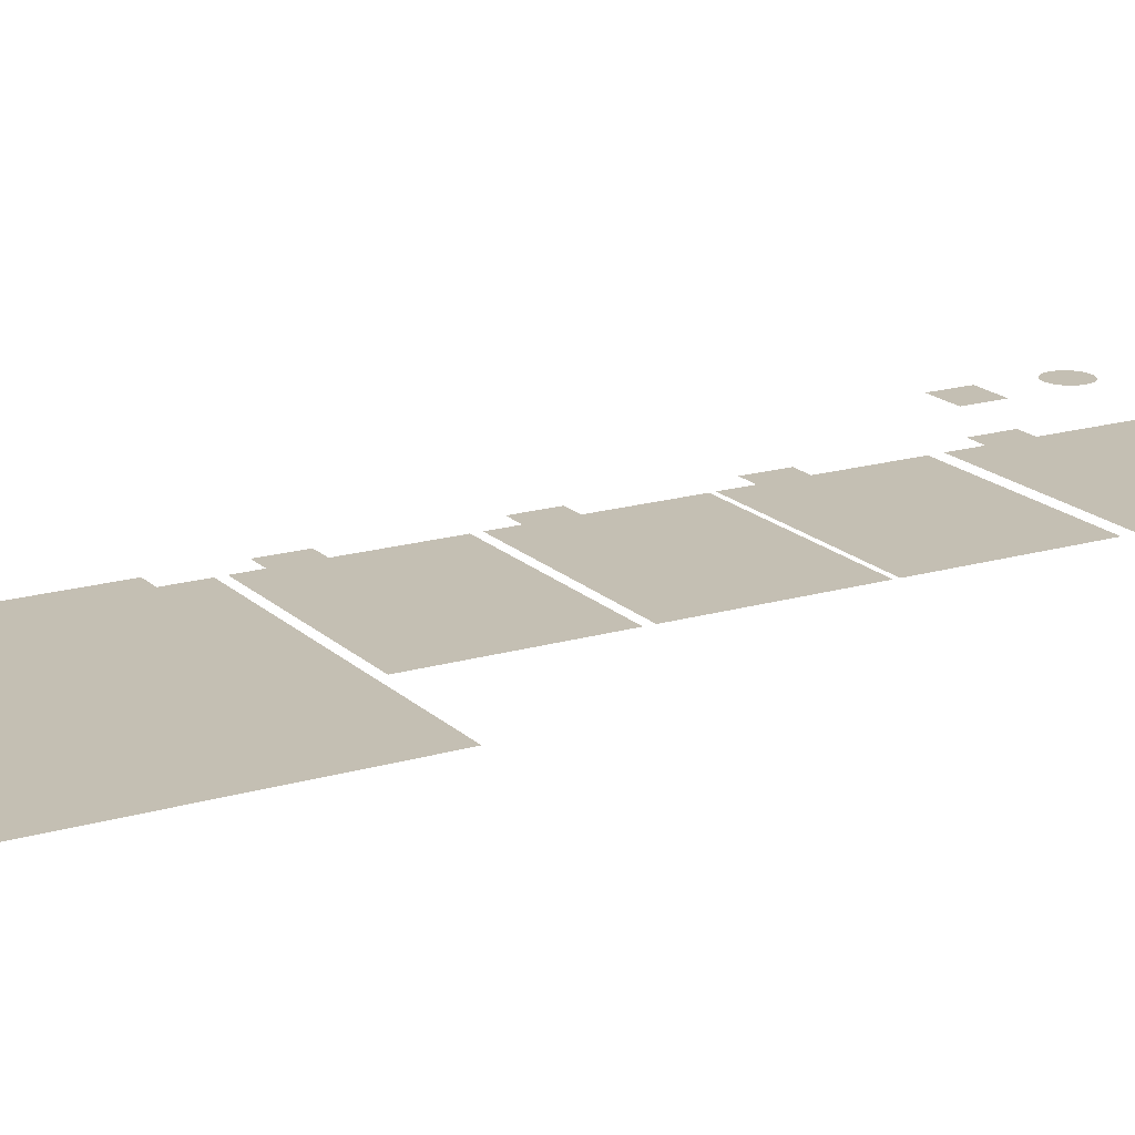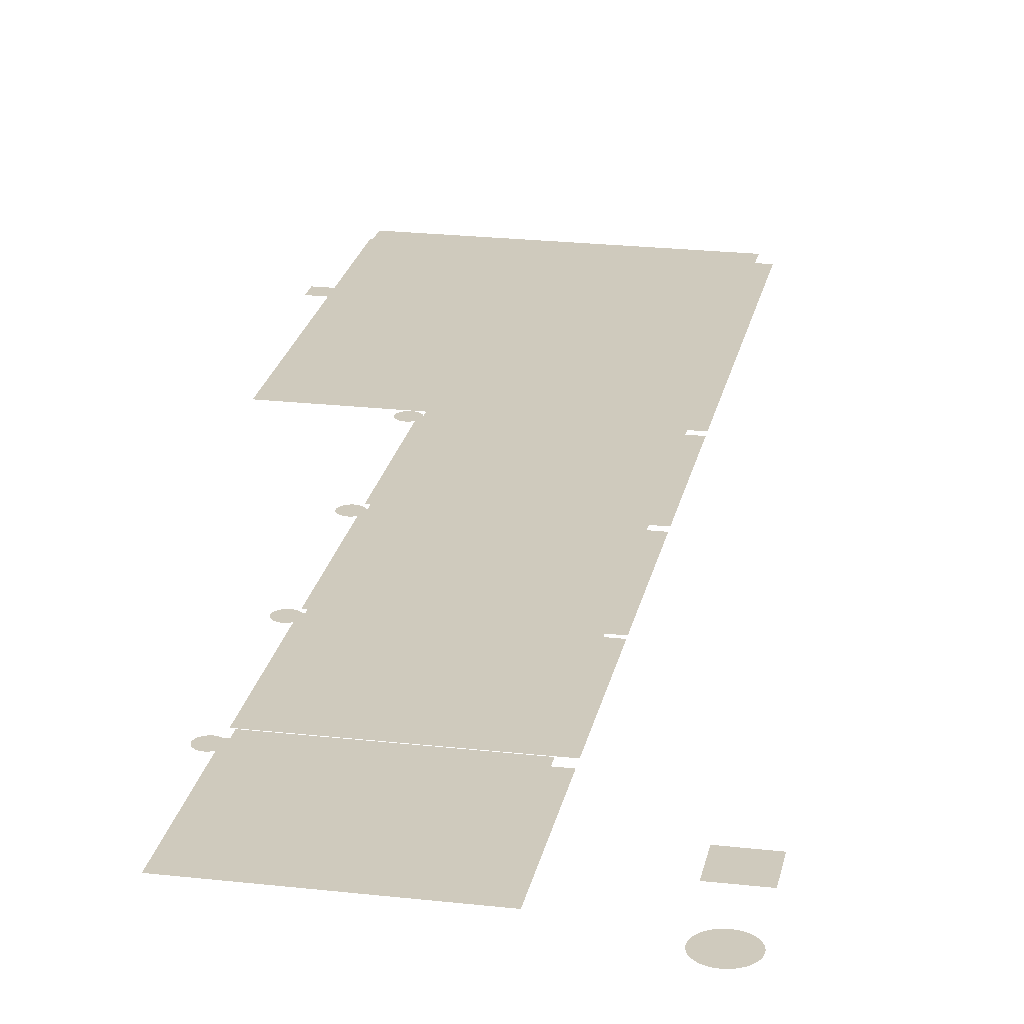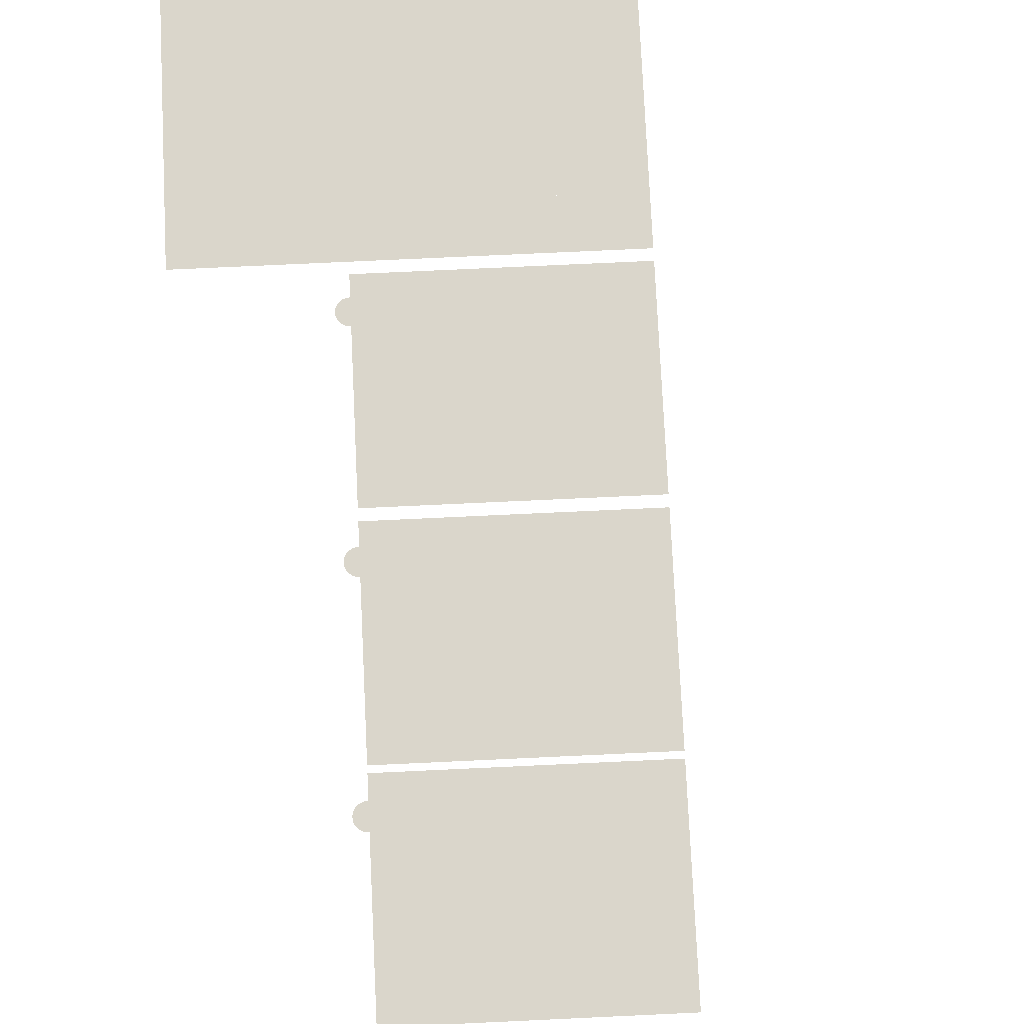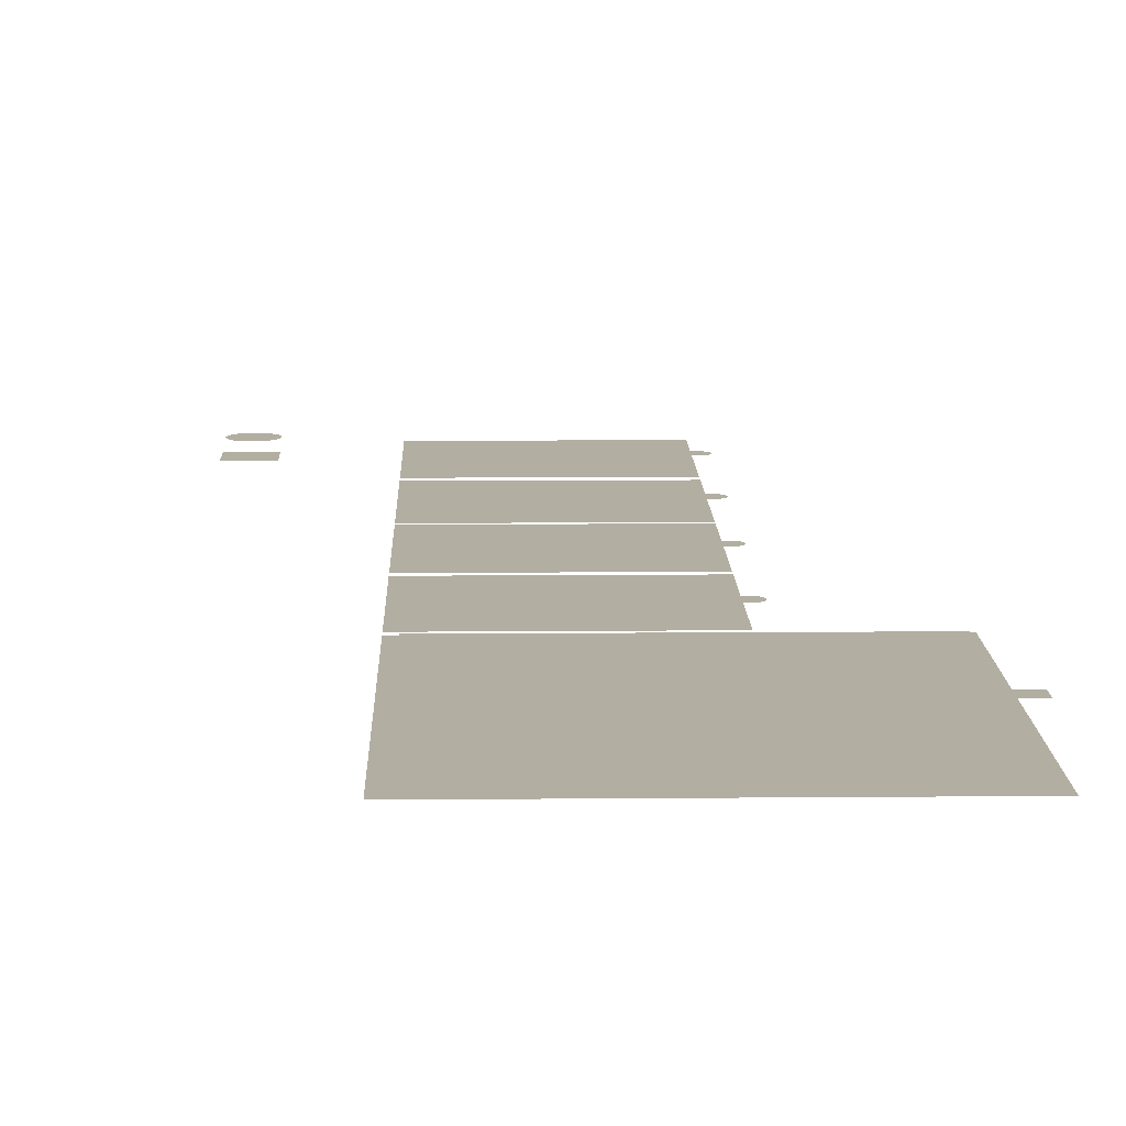
<metadata>
{"format":"obj","ext":"obj","renderer":"f3d","projection":"perspective","resolution":1024,"background":"white","views":[{"elev":17.9,"azim":59.9,"up":"+Y"},{"elev":22.8,"azim":-169.0,"up":"+Y"},{"elev":73.7,"azim":177.3,"up":"+Y"},{"elev":10.7,"azim":-1.3,"up":"+Y"}]}
</metadata>
<code>
o Ico_002_CUpath4249
v -0.01339 0 -0.2914
v -0.01339 0 -0.2553
v -0.04952 0 -0.2553
v -0.04952 0 -0.2914
f 3 1 4
f 3 2 1
o Ico_001_CUpath4275
v -0.05174 0 -0.3516
v -0.05158 0 -0.3541
v -0.0511 0 -0.3564
v -0.05032 0 -0.3586
v -0.04928 0 -0.3607
v -0.04798 0 -0.3626
v -0.04645 0 -0.3644
v -0.04472 0 -0.3659
v -0.04279 0 -0.3672
v -0.04071 0 -0.3682
v -0.03848 0 -0.369
v -0.03613 0 -0.3695
v -0.03368 0 -0.3697
v -0.03123 0 -0.3695
v -0.02888 0 -0.369
v -0.02665 0 -0.3682
v -0.02457 0 -0.3672
v -0.02265 0 -0.3659
v -0.02091 0 -0.3644
v -0.01938 0 -0.3626
v -0.01809 0 -0.3607
v -0.01704 0 -0.3586
v -0.01626 0 -0.3564
v -0.01578 0 -0.3541
v -0.01562 0 -0.3516
v -0.01578 0 -0.3492
v -0.01626 0 -0.3468
v -0.01704 0 -0.3446
v -0.01809 0 -0.3425
v -0.01938 0 -0.3406
v -0.02091 0 -0.3388
v -0.02265 0 -0.3373
v -0.02457 0 -0.336
v -0.02665 0 -0.335
v -0.02888 0 -0.3342
v -0.03123 0 -0.3337
v -0.03368 0 -0.3335
v -0.03613 0 -0.3337
v -0.03848 0 -0.3342
v -0.04071 0 -0.335
v -0.04279 0 -0.336
v -0.04472 0 -0.3373
v -0.04645 0 -0.3388
v -0.04798 0 -0.3406
v -0.04928 0 -0.3425
v -0.05032 0 -0.3446
v -0.0511 0 -0.3468
v -0.05158 0 -0.3492
f 16 18 17
f 15 18 16
f 15 19 18
f 14 19 15
f 14 20 19
f 13 20 14
f 13 21 20
f 12 21 13
f 12 22 21
f 11 22 12
f 11 23 22
f 10 23 11
f 10 24 23
f 9 24 10
f 9 25 24
f 8 25 9
f 8 26 25
f 7 26 8
f 7 27 26
f 6 27 7
f 6 28 27
f 5 28 6
f 5 29 28
f 52 29 5
f 52 30 29
f 51 30 52
f 51 31 30
f 50 31 51
f 50 32 31
f 49 32 50
f 49 33 32
f 48 33 49
f 48 34 33
f 47 34 48
f 47 35 34
f 46 35 47
f 46 36 35
f 45 36 46
f 45 37 36
f 44 37 45
f 44 38 37
f 43 38 44
f 43 39 38
f 42 39 43
f 42 40 39
f 41 40 42
o Obj_003.004_CUpath6777
v 0.07244 0.01 0.07052
v 0.235 0.01 0.1066
v 0.235 0.01 0.07052
f 54 55 53
o Obj_003.003_CUpath6775
v 0.235 0.01 0.1066
v 0.07244 0.01 0.07052
v 0.07244 0.01 0.1066
f 58 56 57
o Obj_003_CUcircle6759
v 0.2349 0.01 0.08852
v 0.235 0.01 0.08729
v 0.2352 0.01 0.08612
v 0.2356 0.01 0.085
v 0.2361 0.01 0.08396
v 0.2368 0.01 0.083
v 0.2375 0.01 0.08213
v 0.2384 0.01 0.08137
v 0.2394 0.01 0.08072
v 0.2404 0.01 0.0802
v 0.2415 0.01 0.07981
v 0.2427 0.01 0.07957
v 0.2439 0.01 0.07949
v 0.2452 0.01 0.07957
v 0.2463 0.01 0.07981
v 0.2474 0.01 0.0802
v 0.2485 0.01 0.08072
v 0.2494 0.01 0.08137
v 0.2503 0.01 0.08213
v 0.2511 0.01 0.083
v 0.2517 0.01 0.08396
v 0.2522 0.01 0.085
v 0.2526 0.01 0.08612
v 0.2529 0.01 0.08729
v 0.253 0.01 0.08852
v 0.2529 0.01 0.08974
v 0.2526 0.01 0.09091
v 0.2522 0.01 0.09203
v 0.2517 0.01 0.09307
v 0.2511 0.01 0.09403
v 0.2503 0.01 0.0949
v 0.2494 0.01 0.09566
v 0.2485 0.01 0.09631
v 0.2474 0.01 0.09684
v 0.2463 0.01 0.09722
v 0.2452 0.01 0.09746
v 0.2439 0.01 0.09755
v 0.2427 0.01 0.09746
v 0.2415 0.01 0.09722
v 0.2404 0.01 0.09684
v 0.2394 0.01 0.09631
v 0.2384 0.01 0.09566
v 0.2375 0.01 0.0949
v 0.2368 0.01 0.09403
v 0.2361 0.01 0.09307
v 0.2356 0.01 0.09203
v 0.2352 0.01 0.09091
v 0.235 0.01 0.08974
f 70 72 71
f 69 72 70
f 69 73 72
f 68 73 69
f 68 74 73
f 67 74 68
f 67 75 74
f 66 75 67
f 66 76 75
f 65 76 66
f 65 77 76
f 64 77 65
f 64 78 77
f 63 78 64
f 63 79 78
f 62 79 63
f 62 80 79
f 61 80 62
f 61 81 80
f 60 81 61
f 60 82 81
f 59 82 60
f 59 83 82
f 106 83 59
f 106 84 83
f 105 84 106
f 105 85 84
f 104 85 105
f 104 86 85
f 103 86 104
f 103 87 86
f 102 87 103
f 102 88 87
f 101 88 102
f 101 89 88
f 100 89 101
f 100 90 89
f 99 90 100
f 99 91 90
f 98 91 99
f 98 92 91
f 97 92 98
f 97 93 92
f 96 93 97
f 96 94 93
f 95 94 96
o Obj_003.002_CUpath4310
v 0.09953 0 -0.0288
v 0.09953 0 0.007314
v 0.06341 0 0.007314
v 0.06341 0 -0.0288
f 109 107 110
f 109 108 107
o Obj_004.004_CUpath8089
v 0.07244 0.01 0.2229
v 0.235 0.01 0.259
v 0.235 0.01 0.2229
f 112 113 111
o Obj_004.005_CUpath8087
v 0.235 0.01 0.259
v 0.07244 0.01 0.2229
v 0.07244 0.01 0.259
f 116 114 115
o Obj_004_CUcircle8071
v 0.2349 0.01 0.2409
v 0.235 0.01 0.2397
v 0.2352 0.01 0.2385
v 0.2356 0.01 0.2374
v 0.2361 0.01 0.2363
v 0.2368 0.01 0.2354
v 0.2375 0.01 0.2345
v 0.2384 0.01 0.2337
v 0.2394 0.01 0.2331
v 0.2404 0.01 0.2326
v 0.2415 0.01 0.2322
v 0.2427 0.01 0.2319
v 0.2439 0.01 0.2319
v 0.2452 0.01 0.2319
v 0.2463 0.01 0.2322
v 0.2474 0.01 0.2326
v 0.2485 0.01 0.2331
v 0.2494 0.01 0.2337
v 0.2503 0.01 0.2345
v 0.2511 0.01 0.2354
v 0.2517 0.01 0.2363
v 0.2522 0.01 0.2374
v 0.2526 0.01 0.2385
v 0.2529 0.01 0.2397
v 0.253 0.01 0.2409
v 0.2529 0.01 0.2421
v 0.2526 0.01 0.2433
v 0.2522 0.01 0.2444
v 0.2517 0.01 0.2454
v 0.2511 0.01 0.2464
v 0.2503 0.01 0.2473
v 0.2494 0.01 0.248
v 0.2485 0.01 0.2487
v 0.2474 0.01 0.2492
v 0.2463 0.01 0.2496
v 0.2452 0.01 0.2498
v 0.2439 0.01 0.2499
v 0.2427 0.01 0.2498
v 0.2415 0.01 0.2496
v 0.2404 0.01 0.2492
v 0.2394 0.01 0.2487
v 0.2384 0.01 0.248
v 0.2375 0.01 0.2473
v 0.2368 0.01 0.2464
v 0.2361 0.01 0.2454
v 0.2356 0.01 0.2444
v 0.2352 0.01 0.2433
v 0.235 0.01 0.2421
f 128 130 129
f 127 130 128
f 127 131 130
f 126 131 127
f 126 132 131
f 125 132 126
f 125 133 132
f 124 133 125
f 124 134 133
f 123 134 124
f 123 135 134
f 122 135 123
f 122 136 135
f 121 136 122
f 121 137 136
f 120 137 121
f 120 138 137
f 119 138 120
f 119 139 138
f 118 139 119
f 118 140 139
f 117 140 118
f 117 141 140
f 164 141 117
f 164 142 141
f 163 142 164
f 163 143 142
f 162 143 163
f 162 144 143
f 161 144 162
f 161 145 144
f 160 145 161
f 160 146 145
f 159 146 160
f 159 147 146
f 158 147 159
f 158 148 147
f 157 148 158
f 157 149 148
f 156 149 157
f 156 150 149
f 155 150 156
f 155 151 150
f 154 151 155
f 154 152 151
f 153 152 154
o Obj_004.001_CUpath4262
v 0.09953 0 0.1236
v 0.09953 0 0.1597
v 0.06341 0 0.1597
v 0.06341 0 0.1236
f 167 165 168
f 167 166 165
o Obj_004.006_CUpath8043
v 0.244 0 0.268
v 0.06341 0 0.1597
v 0.244 0 0.1597
f 169 171 170
o Obj_004.003_CUpath8039
v 0.06341 0 0.1597
v 0.244 0 0.268
v 0.06341 0 0.268
f 174 173 172
o Obj_004.002_CUpath8031
v 0.244 0 0.1236
v 0.244 0 0.1597
v 0.09953 0 0.1597
v 0.09953 0 0.1236
f 177 175 178
f 177 176 175
o Obj_005.006_CUpath8885
v 0.3614 0.01 0.4475
v 0.3614 0.01 0.4656
v 0.3434 0.01 0.4656
v 0.3434 0.01 0.4475
f 181 179 182
f 181 180 179
o Obj_005.005_CUpath8859
v 0.3434 0.01 0.592
v 0.07244 0.01 0.3211
v 0.07244 0.01 0.592
f 185 183 184
o Obj_005.002_CUpath8695
v 0.07244 0.01 0.3211
v 0.3434 0.01 0.592
v 0.3434 0.01 0.3211
f 187 188 186
o Obj_005_CUpath8872
v 0.3524 0 0.601
v 0.06341 0 0.3121
v 0.3524 0 0.3121
f 189 191 190
o Obj_005.004_CUpath8787
v 0.06341 0 0.3121
v 0.3524 0 0.601
v 0.06341 0 0.601
f 194 193 192
o Obj_005.003_CUpath8623
v 0.3524 0 0.2759
v 0.3524 0 0.3121
v 0.09953 0 0.3121
v 0.09953 0 0.2759
f 197 195 198
f 197 196 195
o Obj_005.001_CUpath8775
v 0.09953 0 0.2759
v 0.09953 0 0.3121
v 0.06341 0 0.3121
v 0.06341 0 0.2759
f 201 199 202
f 201 200 199
o Obj_001.002_CUpath4494
v 0.07244 0.01 -0.2342
v 0.235 0.01 -0.1981
v 0.235 0.01 -0.2342
f 204 205 203
o Obj_001.006_CUpath4490
v 0.235 0.01 -0.1981
v 0.07244 0.01 -0.2342
v 0.07244 0.01 -0.1981
f 208 206 207
o Obj_001_CUcircle5113
v 0.2349 0.01 -0.2162
v 0.235 0.01 -0.2175
v 0.2352 0.01 -0.2186
v 0.2356 0.01 -0.2197
v 0.2361 0.01 -0.2208
v 0.2368 0.01 -0.2217
v 0.2375 0.01 -0.2226
v 0.2384 0.01 -0.2234
v 0.2394 0.01 -0.224
v 0.2404 0.01 -0.2245
v 0.2415 0.01 -0.2249
v 0.2427 0.01 -0.2252
v 0.2439 0.01 -0.2253
v 0.2452 0.01 -0.2252
v 0.2463 0.01 -0.2249
v 0.2474 0.01 -0.2245
v 0.2485 0.01 -0.224
v 0.2494 0.01 -0.2234
v 0.2503 0.01 -0.2226
v 0.2511 0.01 -0.2217
v 0.2517 0.01 -0.2208
v 0.2522 0.01 -0.2197
v 0.2526 0.01 -0.2186
v 0.2529 0.01 -0.2175
v 0.253 0.01 -0.2162
v 0.2529 0.01 -0.215
v 0.2526 0.01 -0.2138
v 0.2522 0.01 -0.2127
v 0.2517 0.01 -0.2117
v 0.2511 0.01 -0.2107
v 0.2503 0.01 -0.2098
v 0.2494 0.01 -0.2091
v 0.2485 0.01 -0.2084
v 0.2474 0.01 -0.2079
v 0.2463 0.01 -0.2075
v 0.2452 0.01 -0.2073
v 0.2439 0.01 -0.2072
v 0.2427 0.01 -0.2073
v 0.2415 0.01 -0.2075
v 0.2404 0.01 -0.2079
v 0.2394 0.01 -0.2084
v 0.2384 0.01 -0.2091
v 0.2375 0.01 -0.2098
v 0.2368 0.01 -0.2107
v 0.2361 0.01 -0.2117
v 0.2356 0.01 -0.2127
v 0.2352 0.01 -0.2138
v 0.235 0.01 -0.215
f 220 222 221
f 219 222 220
f 219 223 222
f 218 223 219
f 218 224 223
f 217 224 218
f 217 225 224
f 216 225 217
f 216 226 225
f 215 226 216
f 215 227 226
f 214 227 215
f 214 228 227
f 213 228 214
f 213 229 228
f 212 229 213
f 212 230 229
f 211 230 212
f 211 231 230
f 210 231 211
f 210 232 231
f 209 232 210
f 209 233 232
f 256 233 209
f 256 234 233
f 255 234 256
f 255 235 234
f 254 235 255
f 254 236 235
f 253 236 254
f 253 237 236
f 252 237 253
f 252 238 237
f 251 238 252
f 251 239 238
f 250 239 251
f 250 240 239
f 249 240 250
f 249 241 240
f 248 241 249
f 248 242 241
f 247 242 248
f 247 243 242
f 246 243 247
f 246 244 243
f 245 244 246
o Obj_003.006_CUpath6753
v 0.244 0 0.1157
v 0.06341 0 0.007314
v 0.244 0 0.007315
f 257 259 258
o Obj_003.005_CUpath6747
v 0.06341 0 0.007314
v 0.244 0 0.1157
v 0.06341 0 0.1157
f 262 261 260
o Obj_003.001_CUpath6713
v 0.244 0 -0.0288
v 0.244 0 0.007314
v 0.09953 0 0.007314
v 0.09953 0 -0.0288
f 265 263 266
f 265 264 263
o Obj_001.004_CUpath4914
v 0.244 0 -0.1891
v 0.06341 0 -0.2974
v 0.244 0 -0.2974
f 267 269 268
o Obj_001.005_CUpath4926
v 0.06341 0 -0.2974
v 0.244 0 -0.1891
v 0.06341 0 -0.1891
f 272 271 270
o Obj_001.001_CUpath4886
v 0.09953 0 -0.3335
v 0.09953 0 -0.2974
v 0.06341 0 -0.2974
v 0.06341 0 -0.3335
f 275 273 276
f 275 274 273
o Obj_001.003_CUpath4904
v 0.244 0 -0.3335
v 0.244 0 -0.2974
v 0.09953 0 -0.2974
v 0.09953 0 -0.3335
f 279 277 280
f 279 278 277
o Obj_002_CUcircle6277
v 0.235 0.01 -0.06041
v 0.2351 0.01 -0.06163
v 0.2353 0.01 -0.0628
v 0.2357 0.01 -0.06392
v 0.2362 0.01 -0.06496
v 0.2369 0.01 -0.06592
v 0.2376 0.01 -0.06679
v 0.2385 0.01 -0.06755
v 0.2395 0.01 -0.0682
v 0.2405 0.01 -0.06872
v 0.2416 0.01 -0.06911
v 0.2428 0.01 -0.06935
v 0.244 0.01 -0.06943
v 0.2453 0.01 -0.06935
v 0.2464 0.01 -0.06911
v 0.2475 0.01 -0.06872
v 0.2486 0.01 -0.0682
v 0.2495 0.01 -0.06755
v 0.2504 0.01 -0.06679
v 0.2512 0.01 -0.06592
v 0.2518 0.01 -0.06496
v 0.2524 0.01 -0.06392
v 0.2527 0.01 -0.0628
v 0.253 0.01 -0.06163
v 0.2531 0.01 -0.06041
v 0.253 0.01 -0.05918
v 0.2527 0.01 -0.05801
v 0.2524 0.01 -0.05689
v 0.2518 0.01 -0.05585
v 0.2512 0.01 -0.05489
v 0.2504 0.01 -0.05402
v 0.2495 0.01 -0.05326
v 0.2486 0.01 -0.05261
v 0.2475 0.01 -0.05209
v 0.2464 0.01 -0.0517
v 0.2453 0.01 -0.05146
v 0.244 0.01 -0.05138
v 0.2428 0.01 -0.05146
v 0.2416 0.01 -0.0517
v 0.2405 0.01 -0.05209
v 0.2395 0.01 -0.05261
v 0.2385 0.01 -0.05326
v 0.2376 0.01 -0.05402
v 0.2369 0.01 -0.05489
v 0.2362 0.01 -0.05585
v 0.2357 0.01 -0.05689
v 0.2353 0.01 -0.05801
v 0.2351 0.01 -0.05918
f 292 294 293
f 291 294 292
f 291 295 294
f 290 295 291
f 290 296 295
f 289 296 290
f 289 297 296
f 288 297 289
f 288 298 297
f 287 298 288
f 287 299 298
f 286 299 287
f 286 300 299
f 285 300 286
f 285 301 300
f 284 301 285
f 284 302 301
f 283 302 284
f 283 303 302
f 282 303 283
f 282 304 303
f 281 304 282
f 281 305 304
f 328 305 281
f 328 306 305
f 328 307 306
f 327 307 328
f 327 308 307
f 326 308 327
f 326 309 308
f 325 309 326
f 325 310 309
f 324 310 325
f 324 311 310
f 323 311 324
f 323 312 311
f 322 312 323
f 322 313 312
f 321 313 322
f 321 314 313
f 320 314 321
f 320 315 314
f 319 315 320
f 319 316 315
f 318 316 319
f 318 317 316
o Obj_002.004_CUpath5082
v 0.07244 0.01 -0.07846
v 0.235 0.01 -0.04235
v 0.235 0.01 -0.07846
f 330 331 329
o Obj_002.003_CUpath5080
v 0.235 0.01 -0.04235
v 0.07244 0.01 -0.07846
v 0.07244 0.01 -0.04235
f 334 332 333
o Obj_002.002_CUpath4236
v 0.09953 0 -0.1778
v 0.09953 0 -0.1417
v 0.06341 0 -0.1417
v 0.06341 0 -0.1778
f 337 335 338
f 337 336 335
o Obj_002.005_CUpath4478
v 0.06341 0 -0.1417
v 0.244 0 -0.03332
v 0.06341 0 -0.03332
f 341 340 339
o Obj_002.006_CUpath4484
v 0.244 0 -0.03332
v 0.06341 0 -0.1417
v 0.244 0 -0.1417
f 342 344 343
o Obj_002.001_CUpath4458
v 0.244 0 -0.1778
v 0.244 0 -0.1417
v 0.09953 0 -0.1417
v 0.09953 0 -0.1778
f 347 345 348
f 347 346 345

</code>
